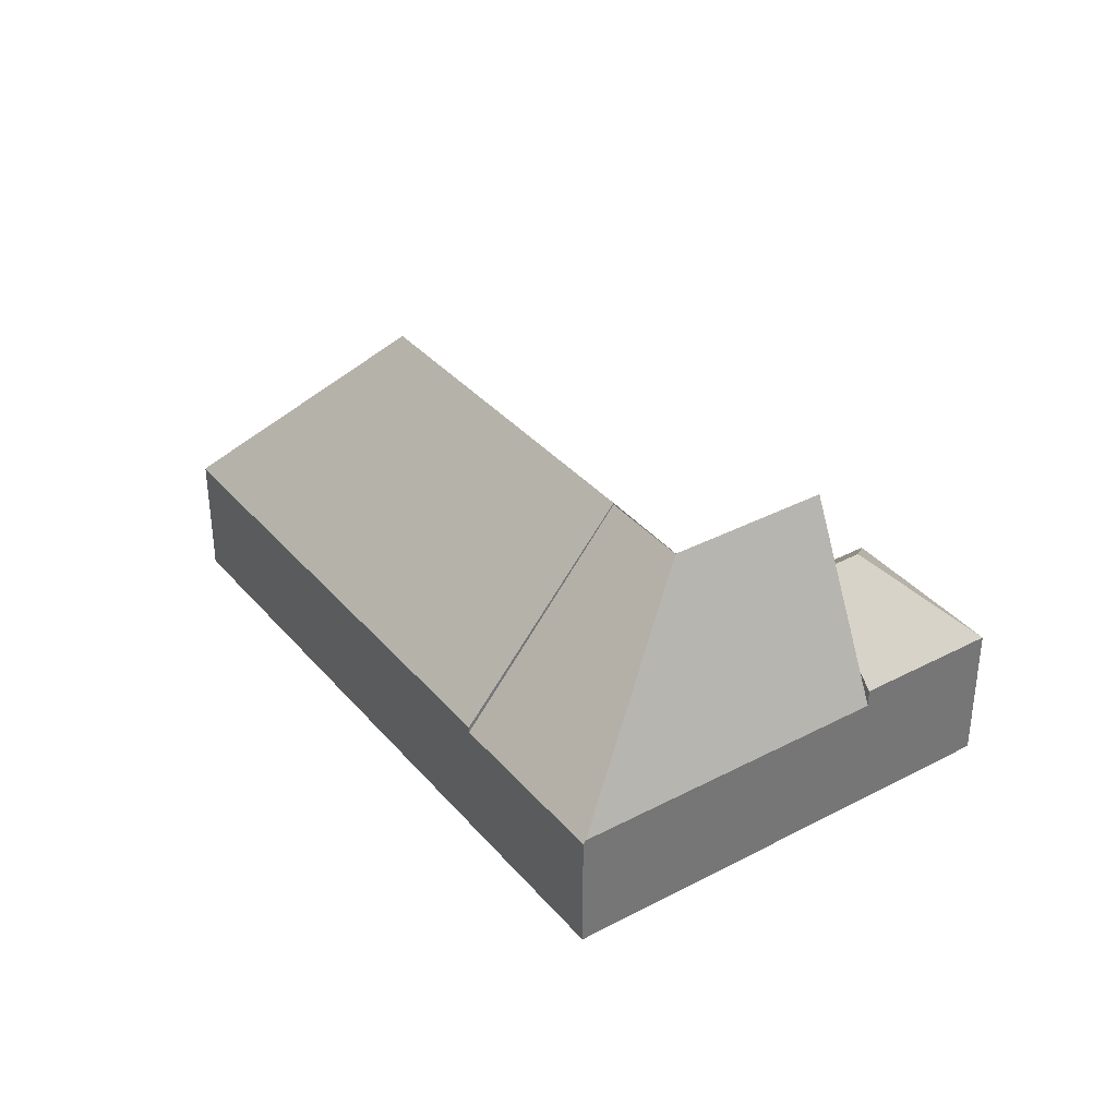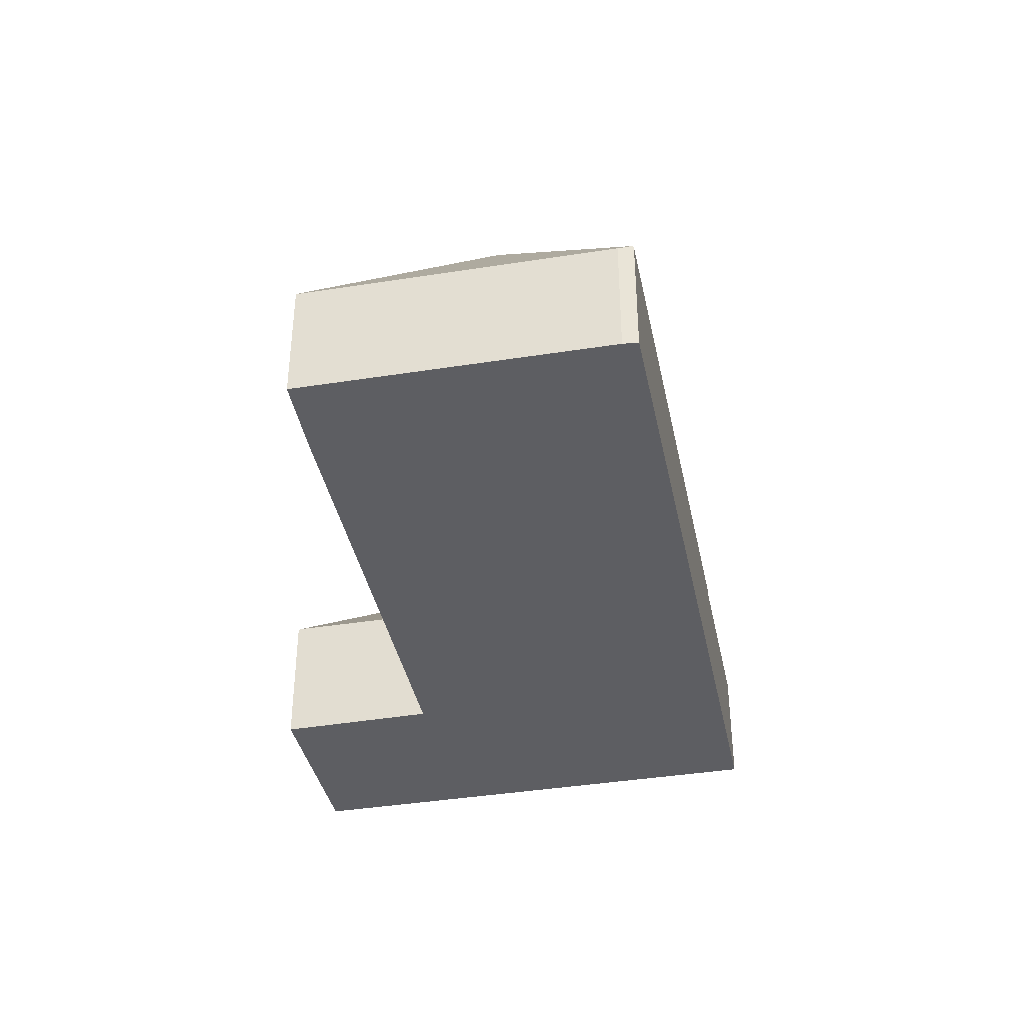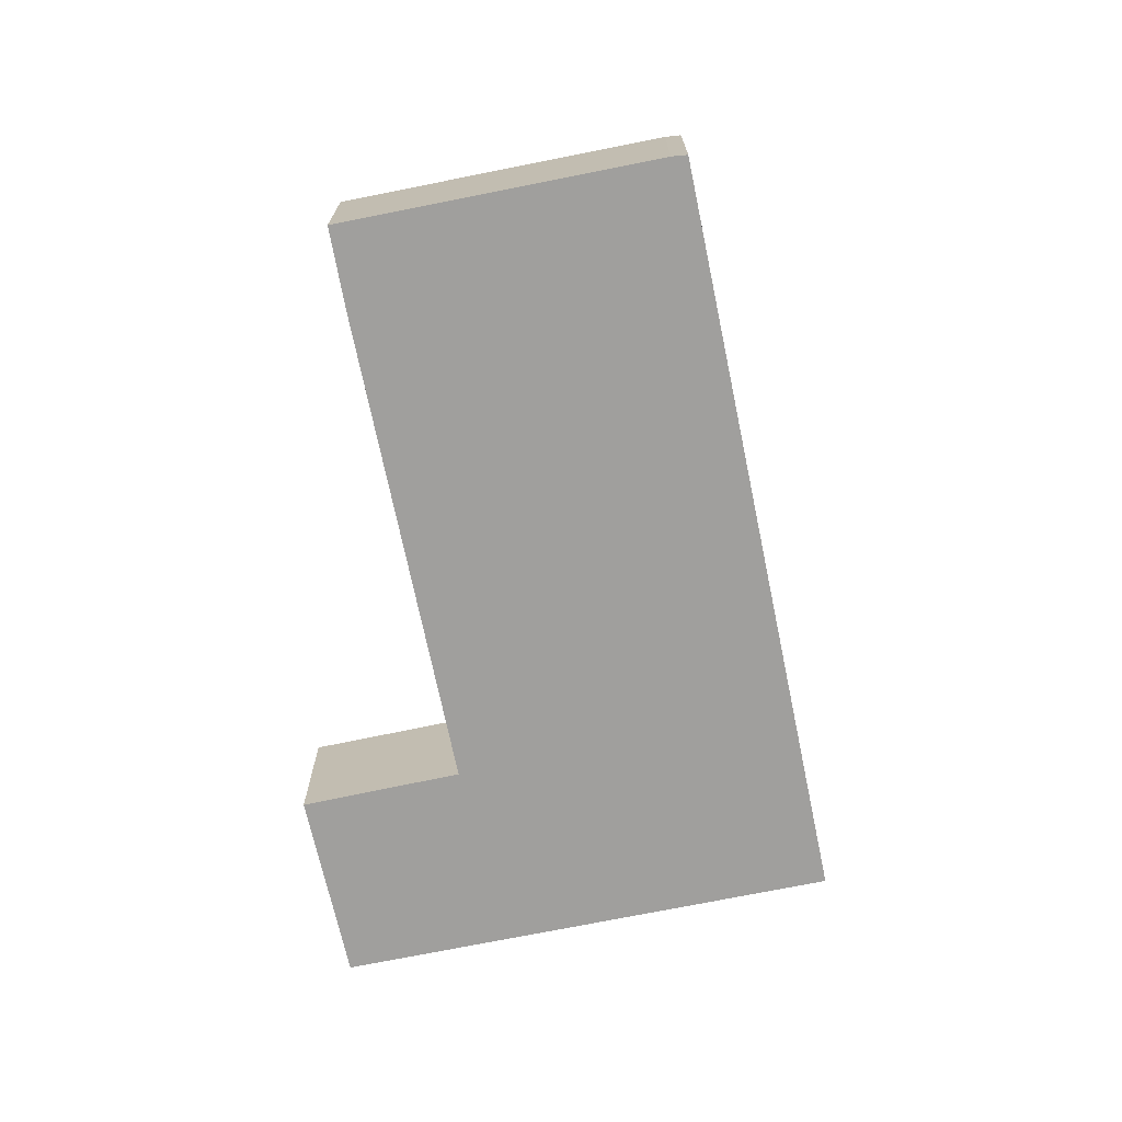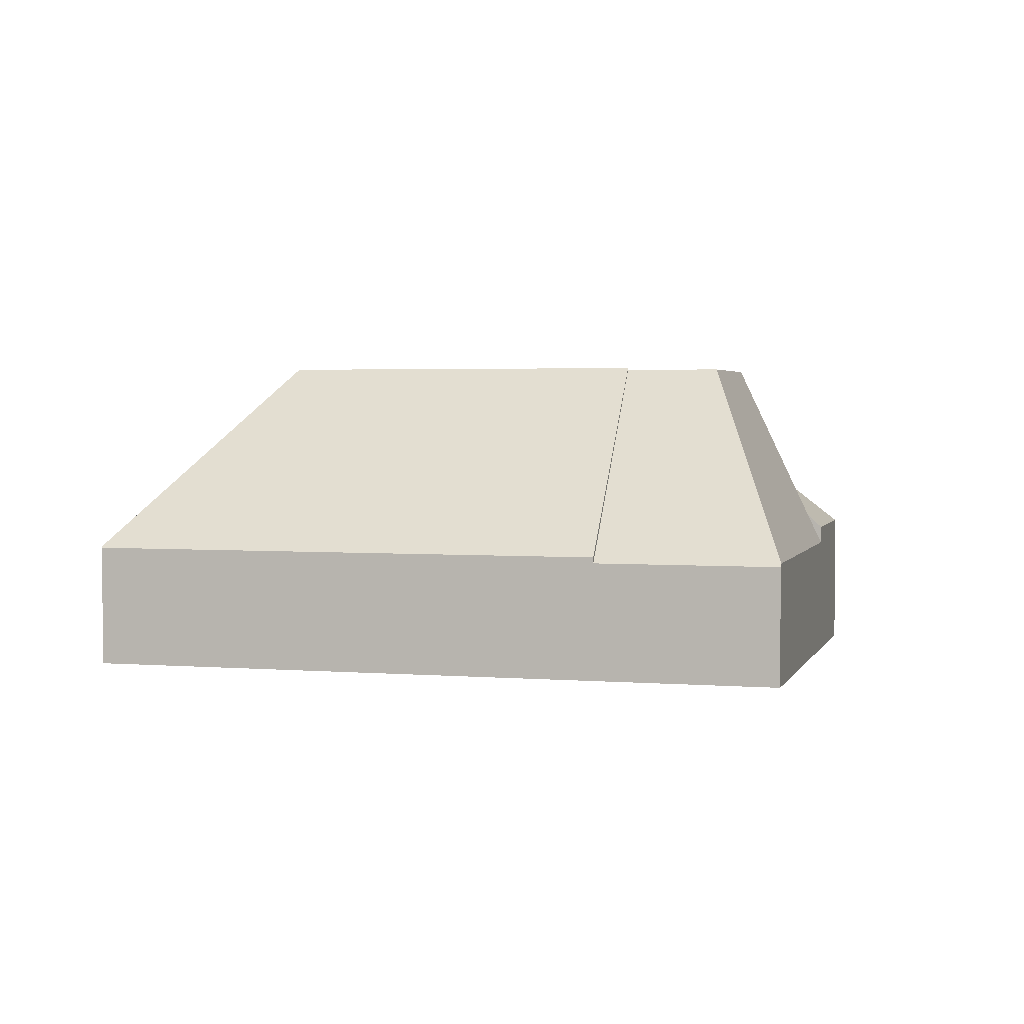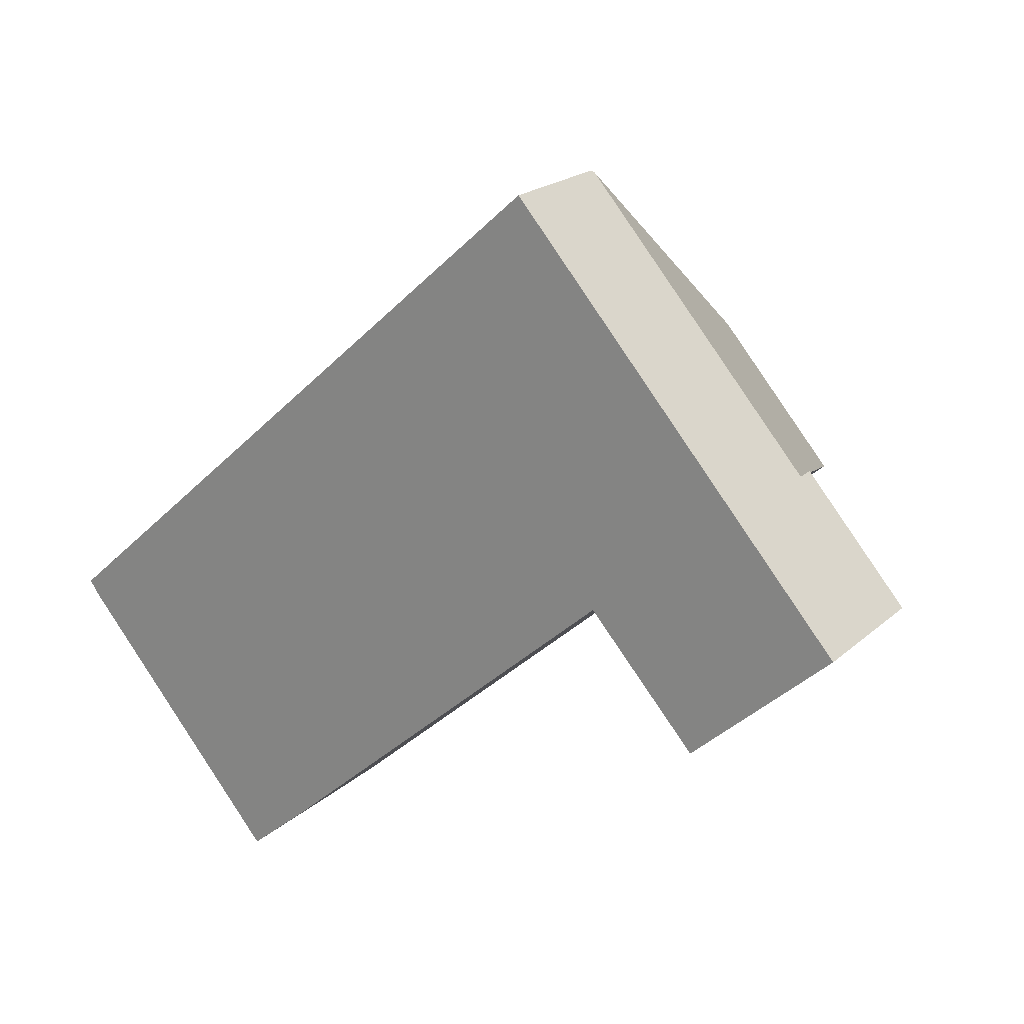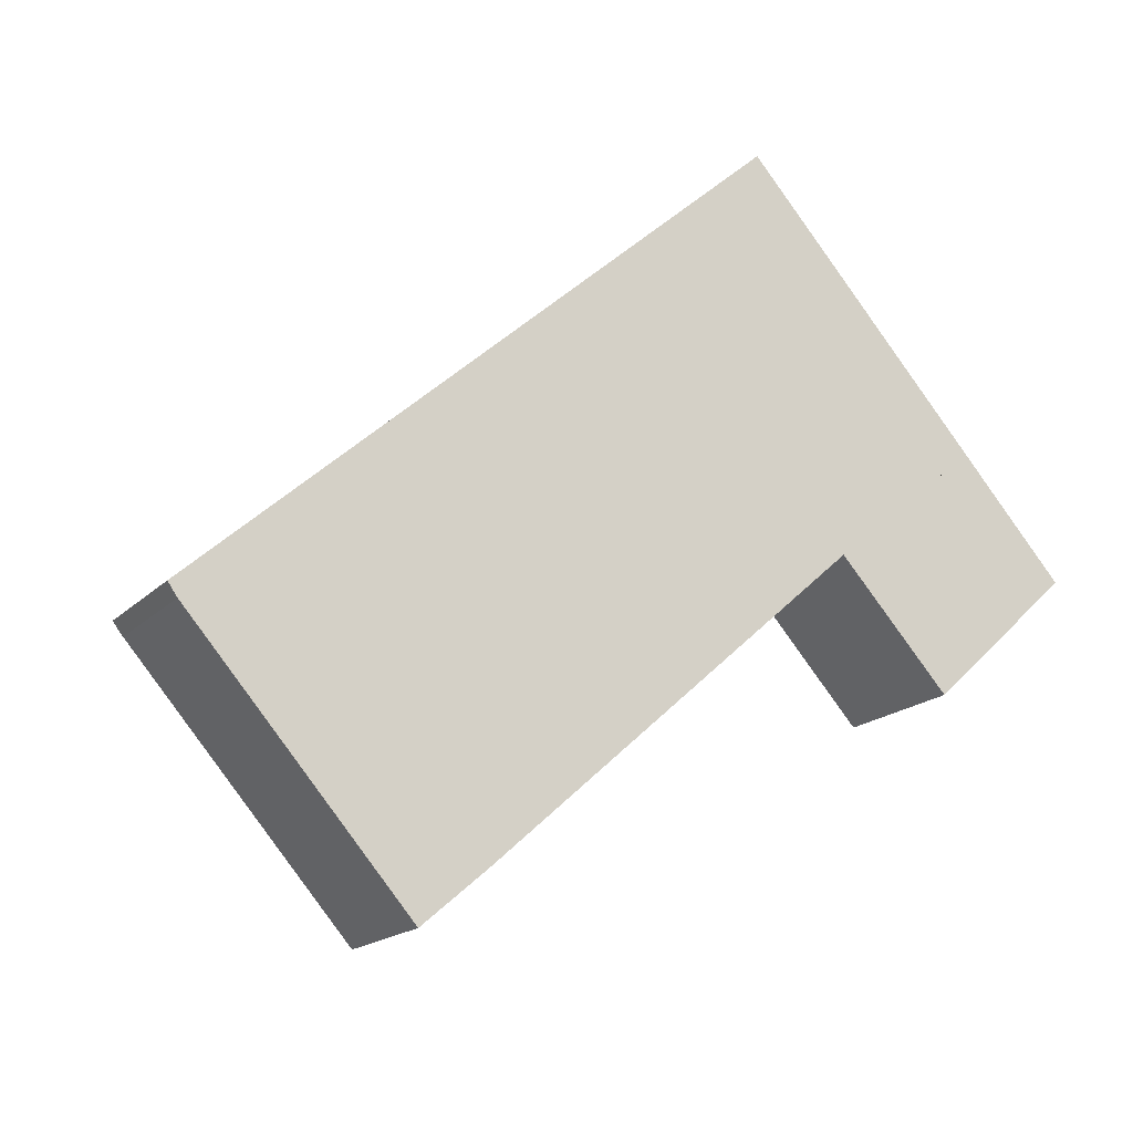
<metadata>
{"format":"obj","ext":"obj","renderer":"f3d","projection":"perspective","resolution":1024,"background":"white","views":[{"elev":35.5,"azim":13.7,"up":"+Y"},{"elev":-39.4,"azim":-120.2,"up":"+Y"},{"elev":-71.4,"azim":-120.0,"up":"+Y"},{"elev":2.9,"azim":-26.3,"up":"+Y"},{"elev":20.9,"azim":33.6,"up":"+Z"},{"elev":-17.3,"azim":-28.7,"up":"+Z"}]}
</metadata>
<code>
v  17.4 4.163 3.317
v  15.92 8.58 8.171
v  18.98 8.58 4.722
v  17.1 3.311 3.046
v  17.01 3.309 3.141
v  17 3.261 3.126
v  13.97 8.58 6.431
v  16.94 3.261 3.078
v  14.81 3.229 13.22
v  10.98 3.229 9.805
v  14.86 3.319 13.16
v  20.85 3.319 6.396
v  20.55 4.163 6.127
v  20.85 -3.916e-16 6.396
v  17.1 -1.865e-16 3.046
v  20.55 -3.752e-16 6.127
v  18.98 -2.891e-16 4.722
v  17.4 -2.031e-16 3.317
v  17.01 -1.923e-16 3.141
v  16.94 -1.885e-16 3.078
v  17 -1.914e-16 3.126
v  13.97 -3.938e-16 6.431
v  10.98 -6.004e-16 9.805
v  14.81 -8.094e-16 13.22
v  14.86 -8.059e-16 13.16
v  19.85 3.798 0.007
v  20 6.076 3.564
v  23.52 3.798 3.386
v  19.82 3.835 0.037
v  20.85 3.798 6.396
v  18.98 6.076 4.722
v  17.1 3.794 3.046
v  23.52 -2.073e-16 3.386
v  19.85 -4.286e-19 0.007
v  19.82 -2.266e-18 0.037
v  13.97 8.634 6.431
v  0 3.39 2.076e-16
v  10.98 3.39 9.805
v  6.302 8.634 -0.415
v  0.023 3.437 -0.033
v  7.525 3.429 -5.32
v  16.94 3.422 3.078
v  5.92 3.482 -6.691
v  5.86 3.39 -6.742
v  0.241 3.39 -0.342
v  0.241 2.094e-17 -0.342
v  0 0 0
v  0.023 2.021e-18 -0.033
v  5.86 4.128e-16 -6.742
v  7.525 3.258e-16 -5.32
v  5.92 4.097e-16 -6.691
g defaultobject
f 1 2 3
f 2 1 4
f 2 4 5
f 2 5 6
f 7 6 8
f 6 7 2
f 9 7 10
f 7 9 2
f 2 9 11
f 12 2 11
f 2 12 13
f 2 13 3
f 13 1 3
f 1 13 12
f 1 12 4
f 4 12 14
f 4 14 15
f 15 14 16
f 15 16 17
f 15 17 18
f 19 6 5
f 6 19 8
f 8 19 20
f 20 19 21
f 15 5 4
f 5 15 19
f 20 7 8
f 7 20 10
f 10 20 22
f 10 22 23
f 23 9 10
f 9 23 24
f 9 12 11
f 12 9 24
f 12 24 14
f 14 24 25
f 22 24 23
f 24 22 25
f 25 22 14
f 14 22 19
f 19 22 21
f 21 22 20
f 14 19 18
f 18 19 15
f 14 18 17
f 14 17 16
f 26 27 28
f 27 26 29
f 27 30 28
f 30 27 13
f 13 27 31
f 1 29 32
f 29 1 27
f 27 1 31
f 1 13 31
f 13 1 32
f 13 32 15
f 13 15 30
f 30 15 16
f 30 16 14
f 16 15 18
f 16 18 17
f 14 28 30
f 28 14 33
f 33 26 28
f 26 33 34
f 26 32 29
f 32 26 34
f 32 34 15
f 15 34 35
f 33 35 34
f 35 33 15
f 15 33 18
f 18 33 17
f 17 33 16
f 16 33 14
f 36 37 38
f 37 36 39
f 37 39 40
f 41 36 42
f 36 41 39
f 39 41 43
f 44 39 43
f 39 44 45
f 39 45 40
f 45 37 40
f 37 45 46
f 37 46 47
f 47 46 48
f 49 45 44
f 45 49 46
f 47 38 37
f 38 47 23
f 23 36 38
f 36 23 42
f 42 23 22
f 42 22 20
f 42 50 41
f 50 42 20
f 50 43 41
f 43 50 44
f 44 50 49
f 49 50 51
f 46 23 47
f 23 46 49
f 23 49 22
f 22 49 20
f 20 49 50

</code>
